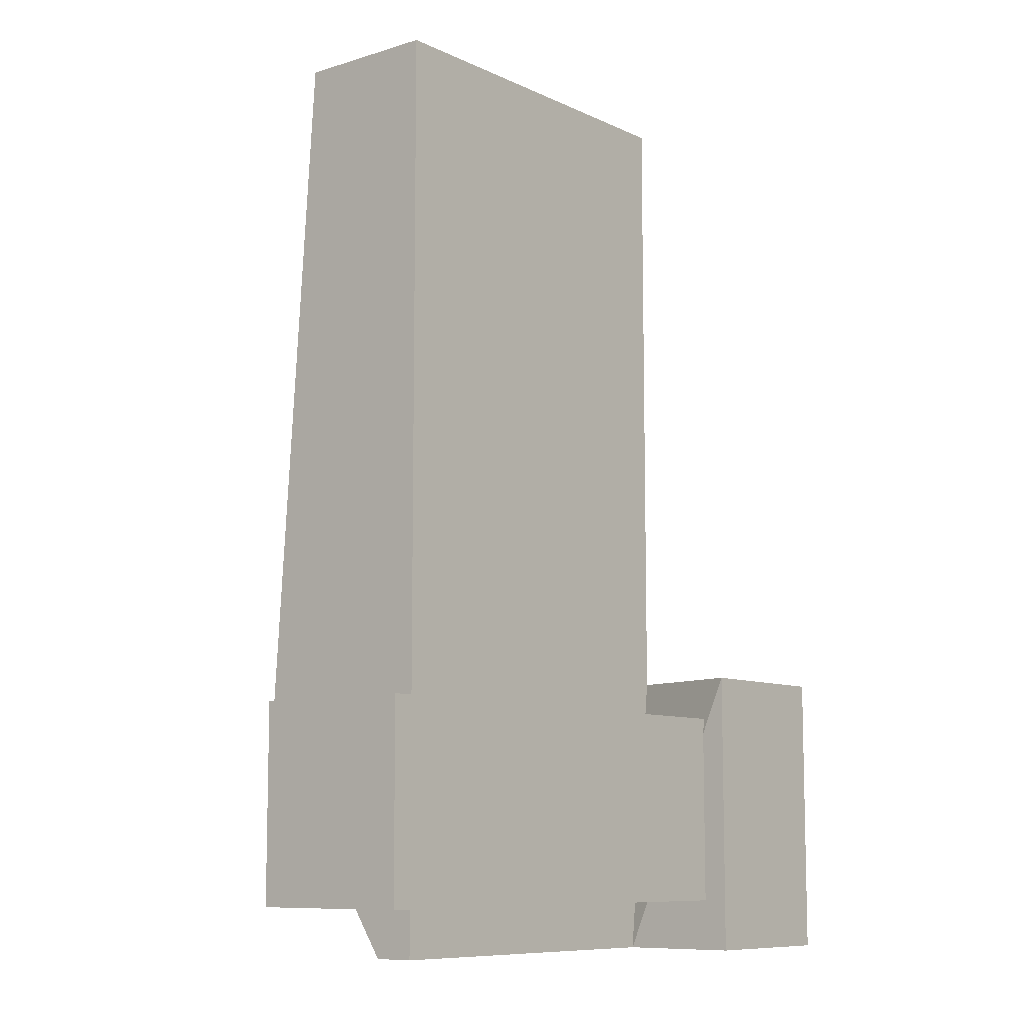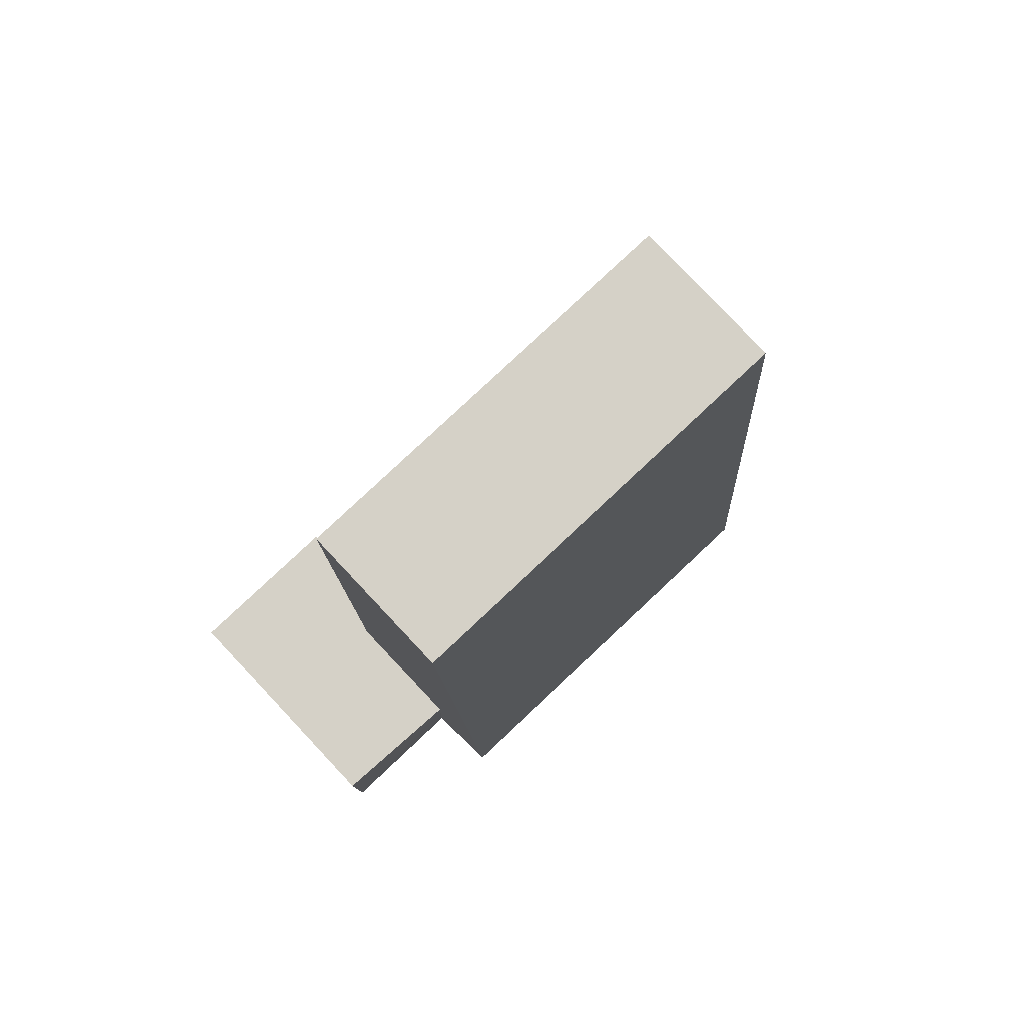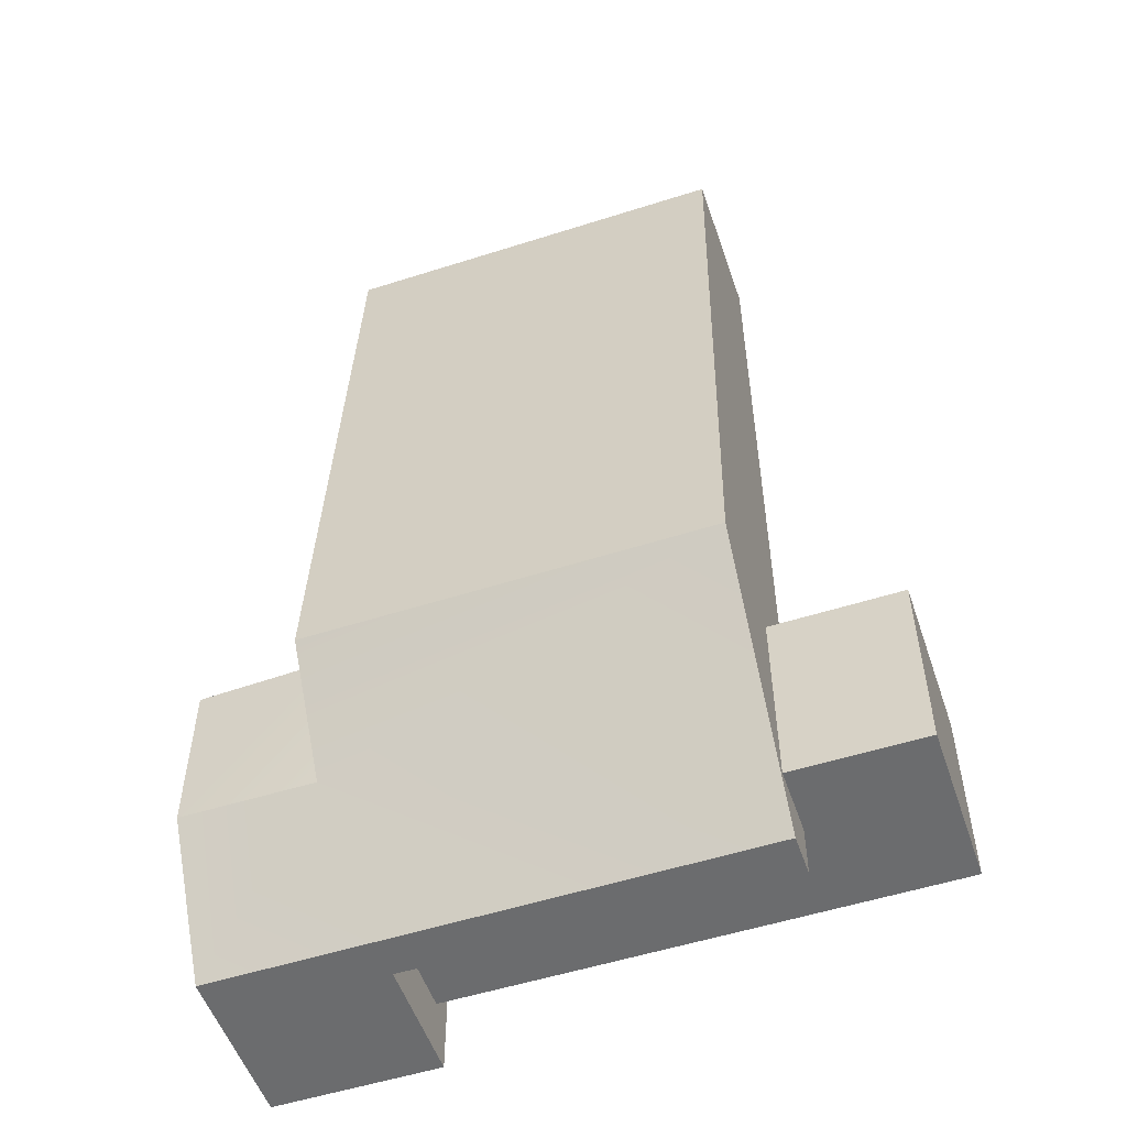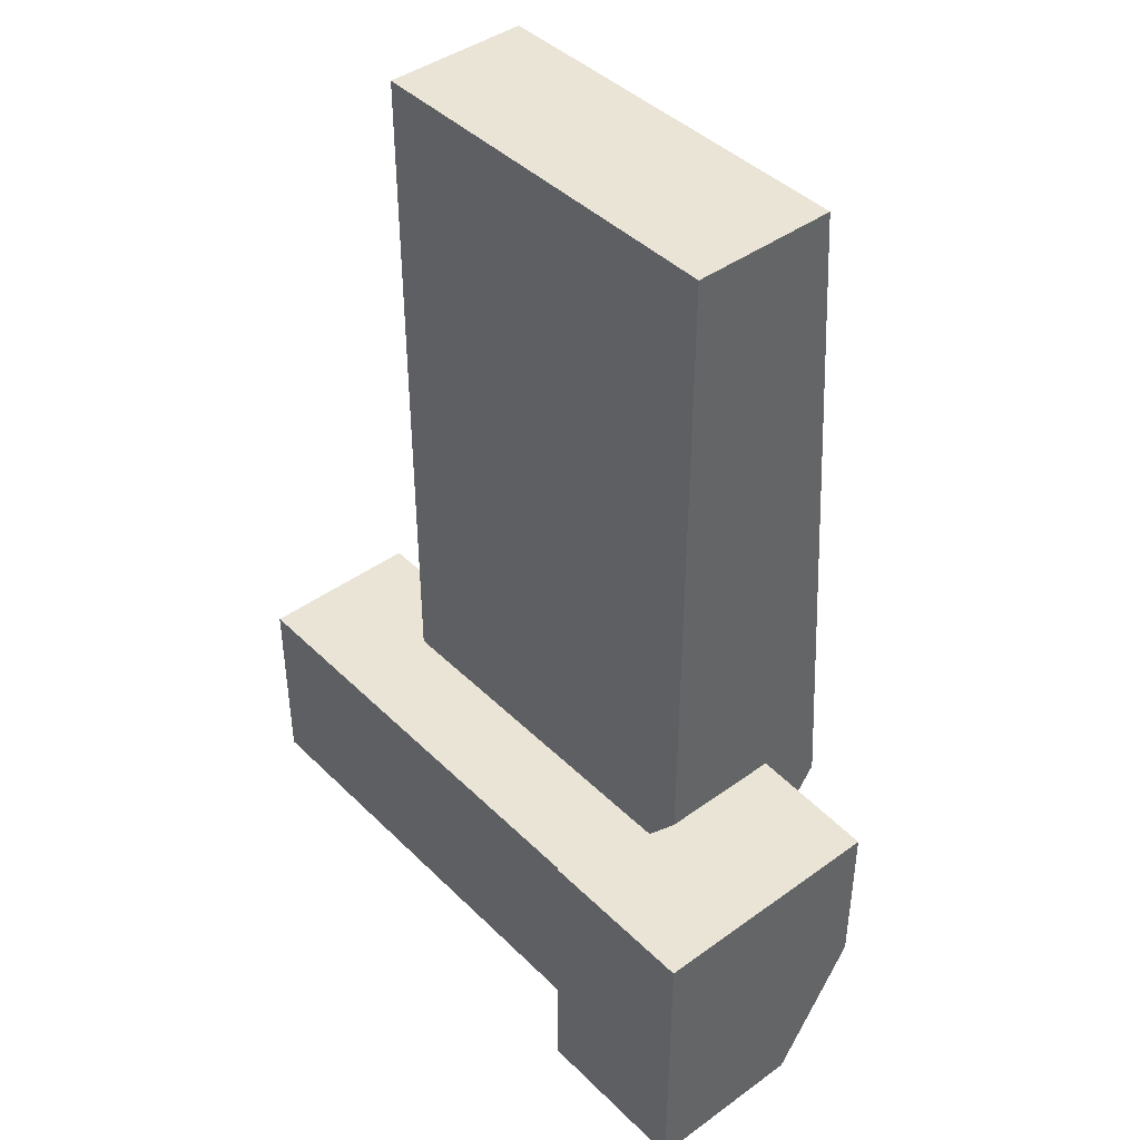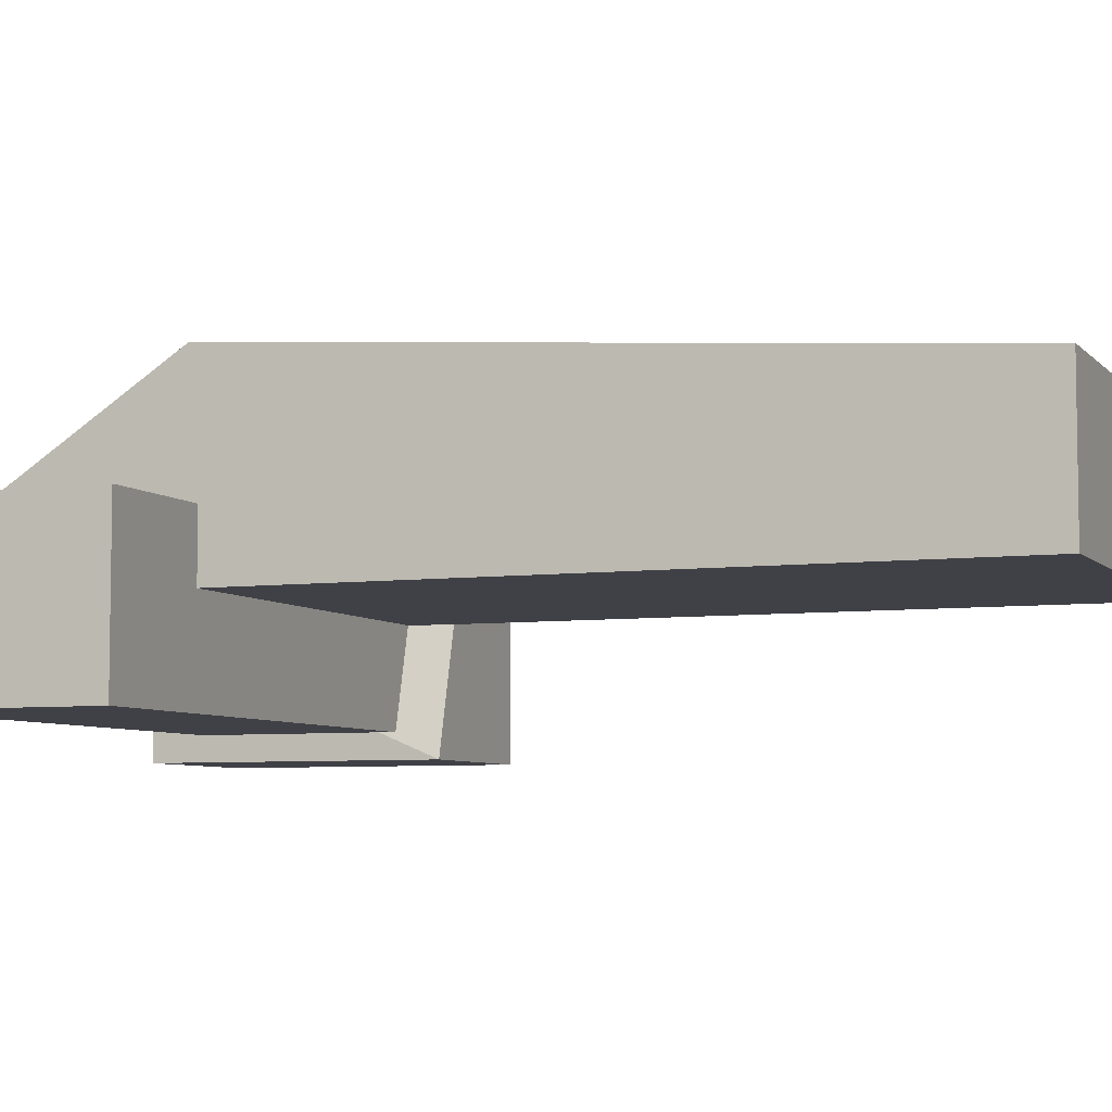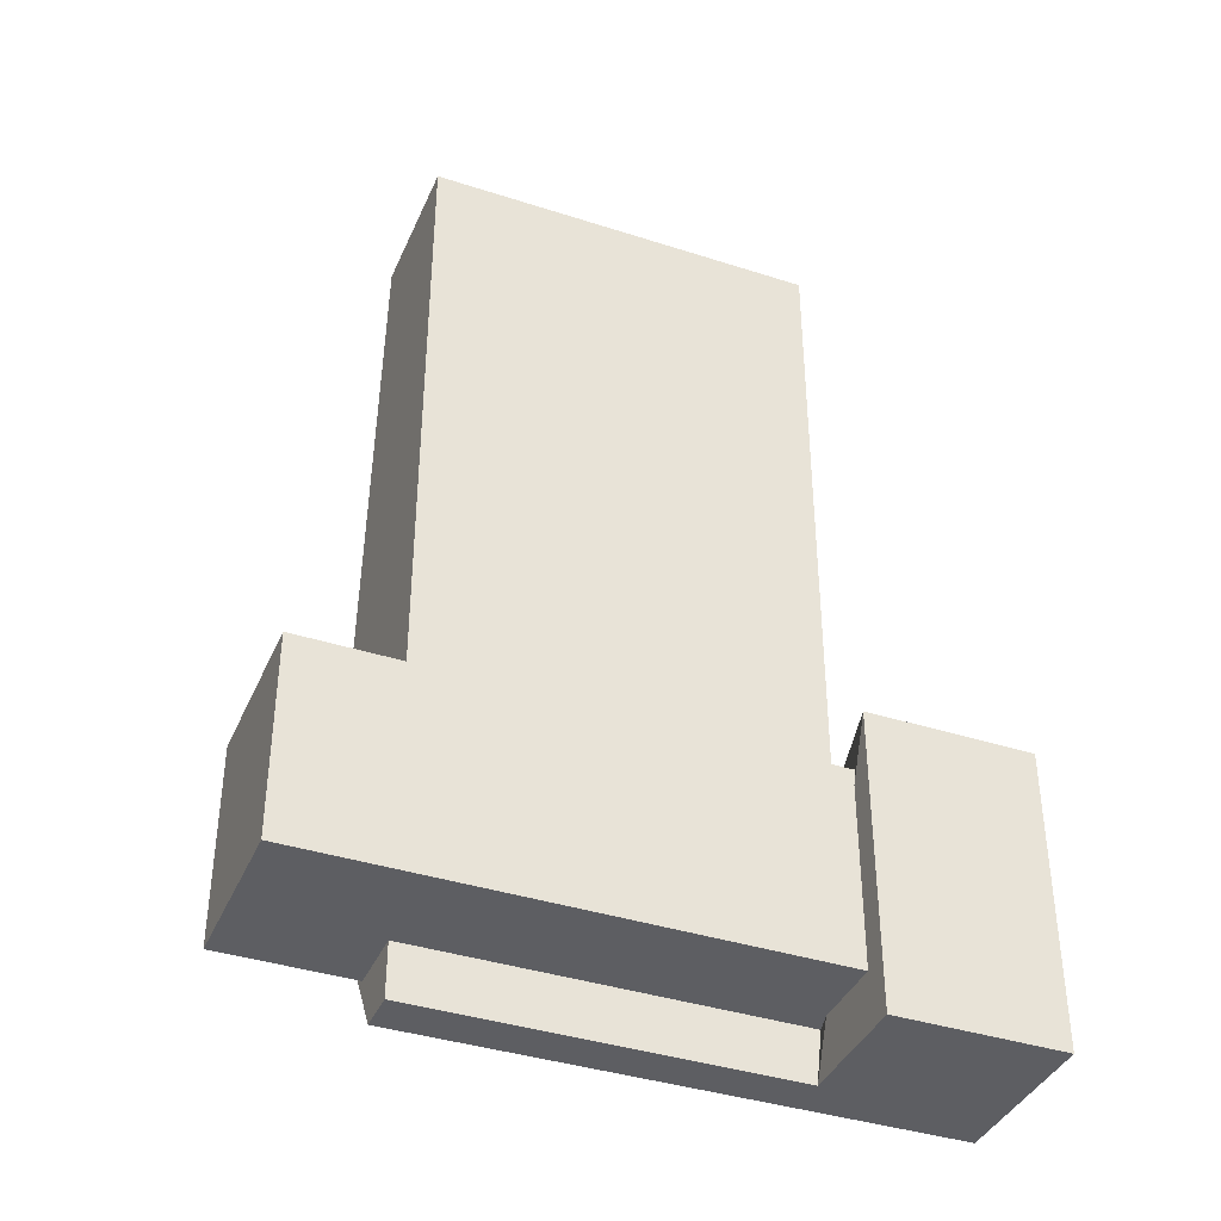
<metadata>
{"format":"obj","ext":"obj","renderer":"f3d","projection":"perspective","resolution":1024,"background":"white","views":[{"elev":-9.1,"azim":129.5,"up":"+Y"},{"elev":79.7,"azim":-43.2,"up":"+Y"},{"elev":-53.6,"azim":18.8,"up":"+Y"},{"elev":42.6,"azim":-130.8,"up":"+Y"},{"elev":-6.0,"azim":111.8,"up":"+Z"},{"elev":-39.0,"azim":158.0,"up":"+Y"}]}
</metadata>
<code>
g sight_front_all_kac_folding_sight_base_LOD1
v -0.01699 -0.005788 -0.006334
v -0.01699 0.009122 0.006133
v -0.01699 0.0008367 0.006133
v -0.01699 0.009122 -0.006334
v -0.01699 -0.005788 0.002052
v -0.01019 0.009122 0.006358
v -0.01699 0.0008367 0.006133
v -0.01699 0.009122 0.006133
v -0.01019 0.0008017 0.006117
v -0.01019 0.0008017 0.006117
v 0.0102 0.006342 0.00999
v 0.0102 -0.005788 0.002126
v -0.01019 0.006342 0.00999
v -0.01699 -0.005788 0.002052
v -0.01699 0.0008367 0.006133
v -0.01019 0.006342 0.00999
v 0.0102 0.04233 0.007527
v 0.0102 0.006342 0.00999
v -0.01019 0.04233 0.007527
v 0.0102 0.04233 -2.391e-05
v -0.01019 0.04233 0.007527
v -0.01019 0.04233 -2.392e-05
v 0.0102 0.04233 0.007527
v -0.01019 0.009122 -2.392e-05
v -0.01699 0.009122 0.006133
v -0.01699 0.009122 -0.006334
v -0.01019 0.009122 0.006358
v -0.008548 0.009122 -0.006334
v -0.01019 0.009122 -2.392e-05
v -0.01019 0.04233 0.007527
v -0.01019 0.009122 0.006358
v -0.01019 0.04233 -2.392e-05
v -0.01019 0.006342 0.00999
v -0.01019 0.0008017 0.006117
v -0.01019 0.009122 -2.392e-05
v 0.0102 0.04233 -2.391e-05
v -0.01019 0.04233 -2.392e-05
v 0.0102 -0.005788 -2.391e-05
v -0.008548 -0.005788 -2.392e-05
v 0.0102 -0.005788 0.002126
v 0.0102 0.04233 -2.391e-05
v 0.0102 -0.005788 -2.391e-05
v 0.0102 0.04233 0.007527
v 0.0102 0.006342 0.00999
v -0.008548 -0.005788 -0.006334
v -0.01699 -0.005788 0.002052
v -0.008548 -0.005788 -2.392e-05
v -0.01699 -0.005788 -0.006334
v 0.0102 -0.005788 -2.391e-05
v 0.0102 -0.005788 0.002126
v -0.01699 -0.005788 -0.006334
v -0.008548 0.009122 -0.006334
v -0.01699 0.009122 -0.006334
v -0.008548 -0.005788 -0.006334
v -0.008548 -0.005788 -2.392e-05
v -0.008548 0.009122 -0.006334
v -0.008548 -0.005788 -0.006334
v -0.008548 0.009122 -0.006334
v -0.008548 -0.005788 -2.392e-05
v -0.01019 0.009122 -2.392e-05
v -0.01027 0.006891 0.003388
v 0.01685 -0.003106 0.003388
v -0.01027 -0.003106 0.003388
v 0.01685 0.006891 0.003388
v 0.01685 0.006891 0.003388
v 0.01685 -0.003106 -0.005046
v 0.01685 -0.003106 0.003388
v 0.01685 0.006891 -0.005046
v 0.01685 0.006891 -0.005046
v -0.01027 -0.003106 -0.005046
v 0.01685 -0.003106 -0.005046
v -0.01027 0.006891 -0.005046
v -0.01027 -0.003106 -0.005046
v 0.01685 -0.003106 0.003388
v 0.01685 -0.003106 -0.005046
v -0.01027 -0.003106 0.003388
v 0.01685 0.006891 -0.005046
v -0.01027 0.006891 0.003388
v -0.01027 0.006891 -0.005046
v 0.01685 0.006891 0.003388
g sight_front_all_kac_folding_sight_base_LOD1_0
f 3 2 1
f 4 1 2
f 1 5 3
f 8 7 6
f 9 6 7
f 12 11 10
f 13 10 11
f 10 14 12
f 10 15 14
f 18 17 16
f 19 16 17
f 22 21 20
f 23 20 21
f 26 25 24
f 27 24 25
f 26 24 28
f 31 30 29
f 32 29 30
f 33 30 31
f 34 33 31
f 37 36 35
f 38 35 36
f 39 35 38
f 42 41 40
f 43 40 41
f 43 44 40
f 47 46 45
f 48 45 46
f 47 49 46
f 50 46 49
f 53 52 51
f 54 51 52
f 57 56 55
f 60 59 58
f 63 62 61
f 64 61 62
f 67 66 65
f 68 65 66
f 71 70 69
f 72 69 70
f 75 74 73
f 76 73 74
f 79 78 77
f 80 77 78

</code>
